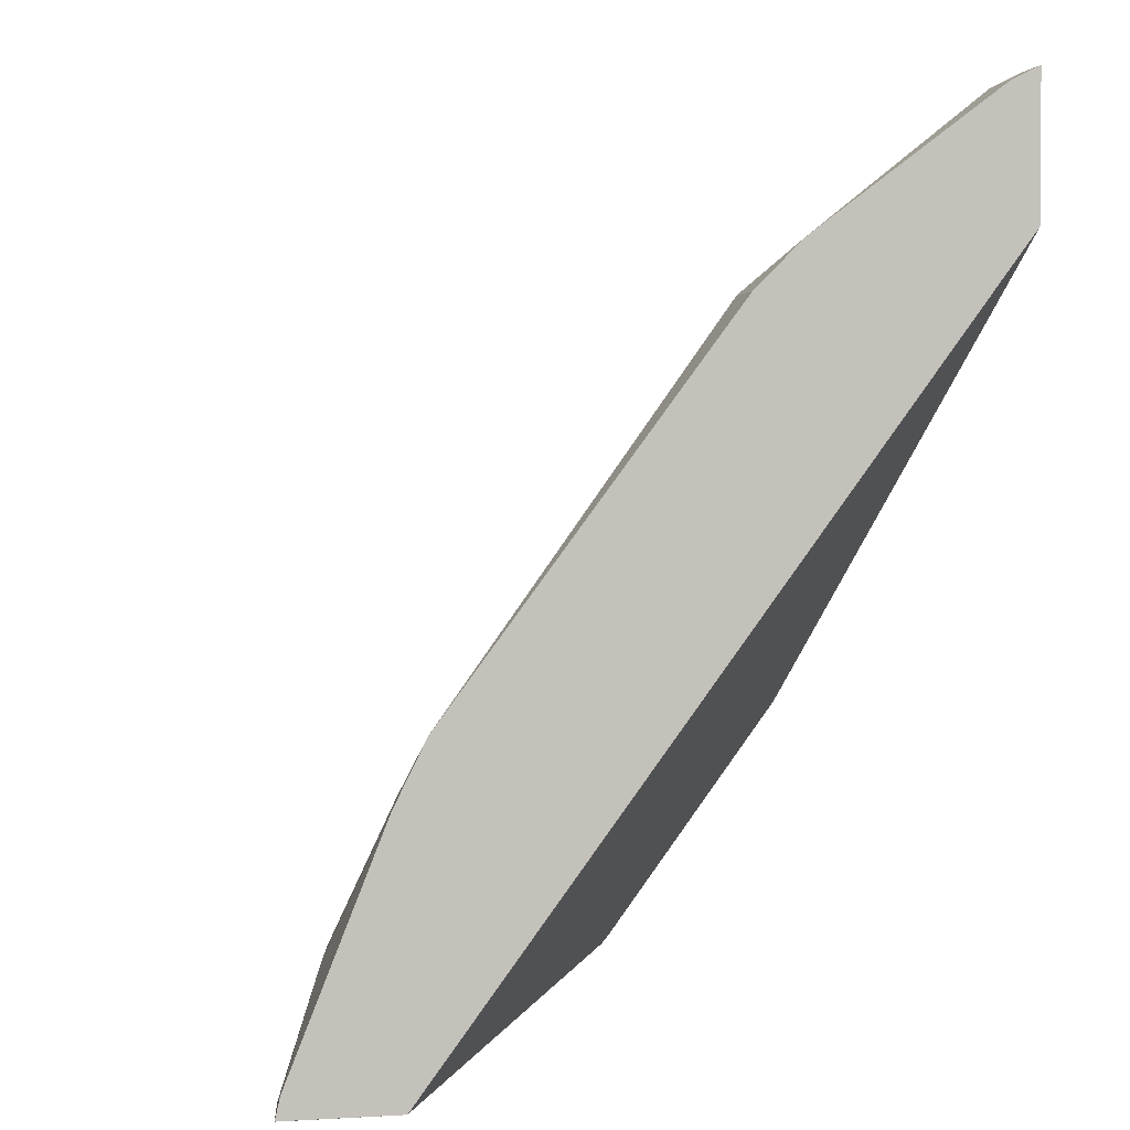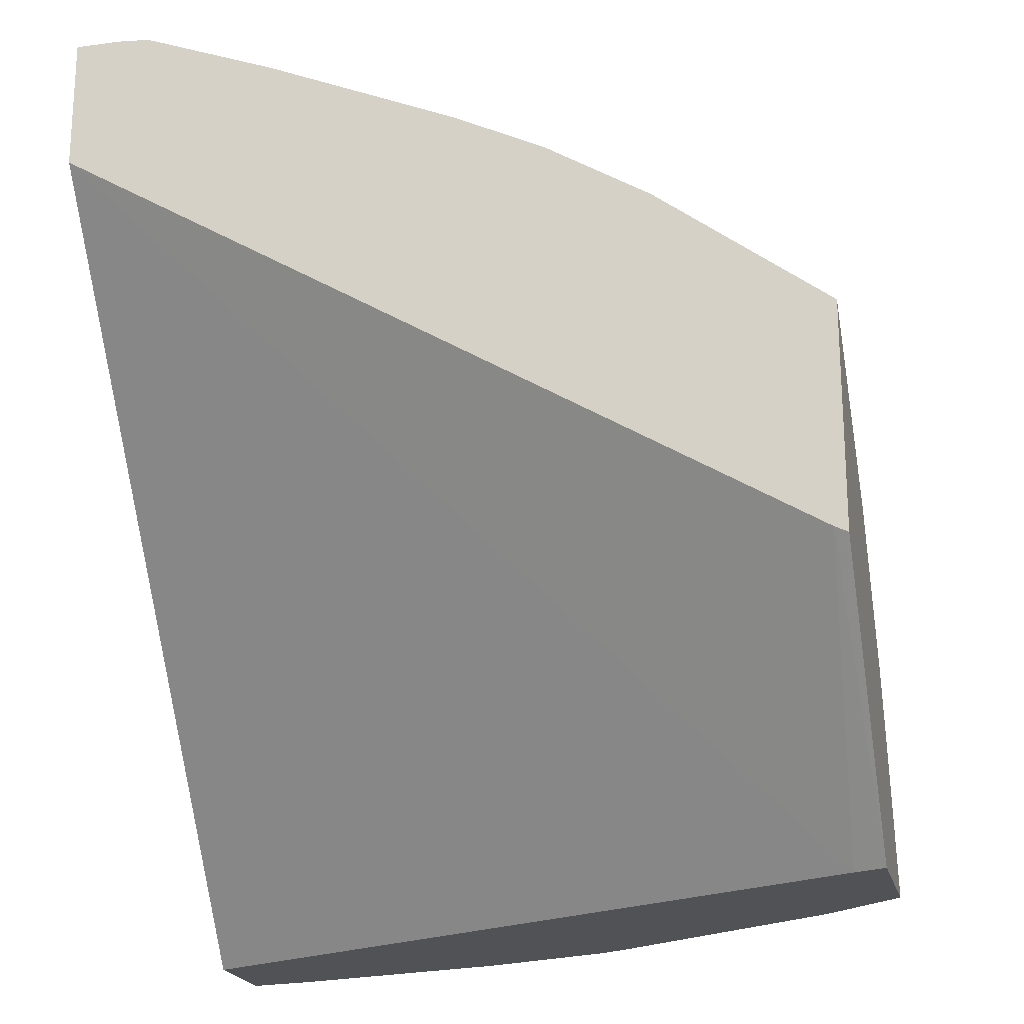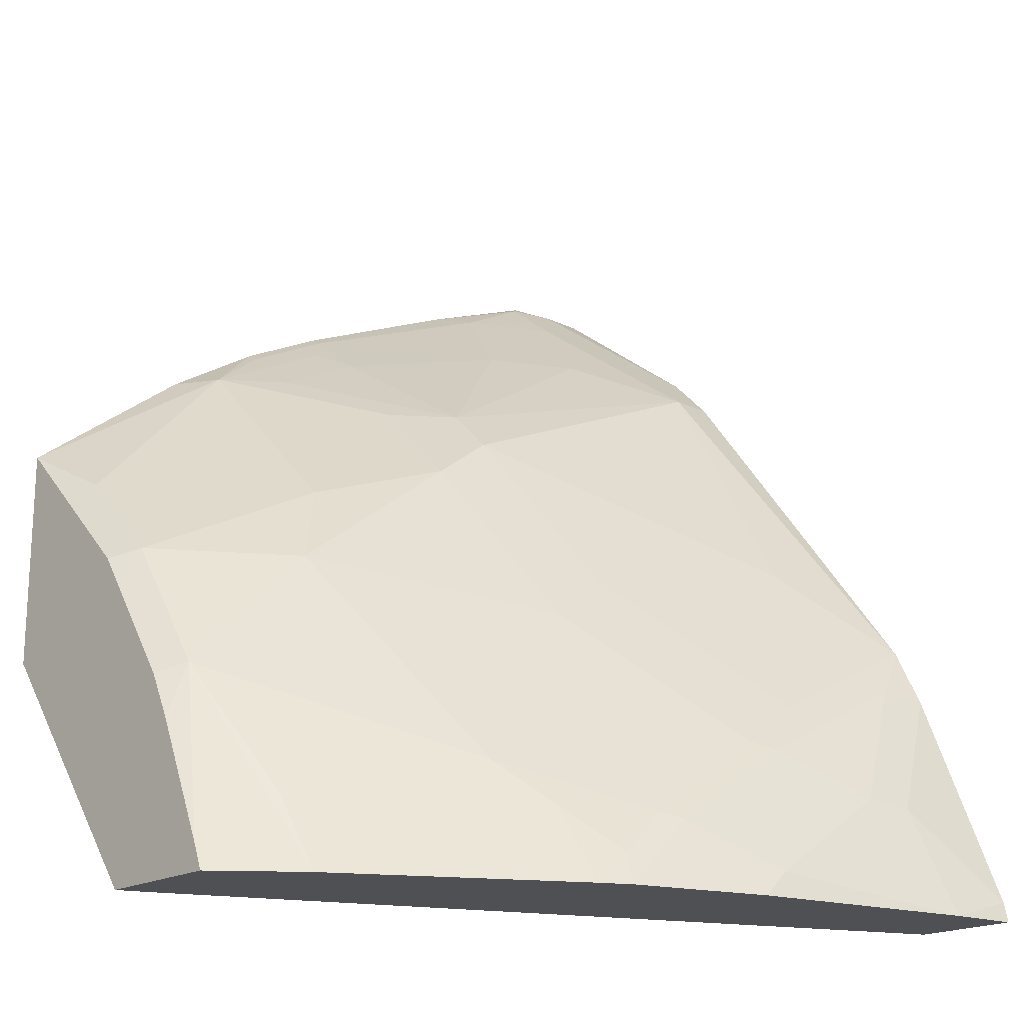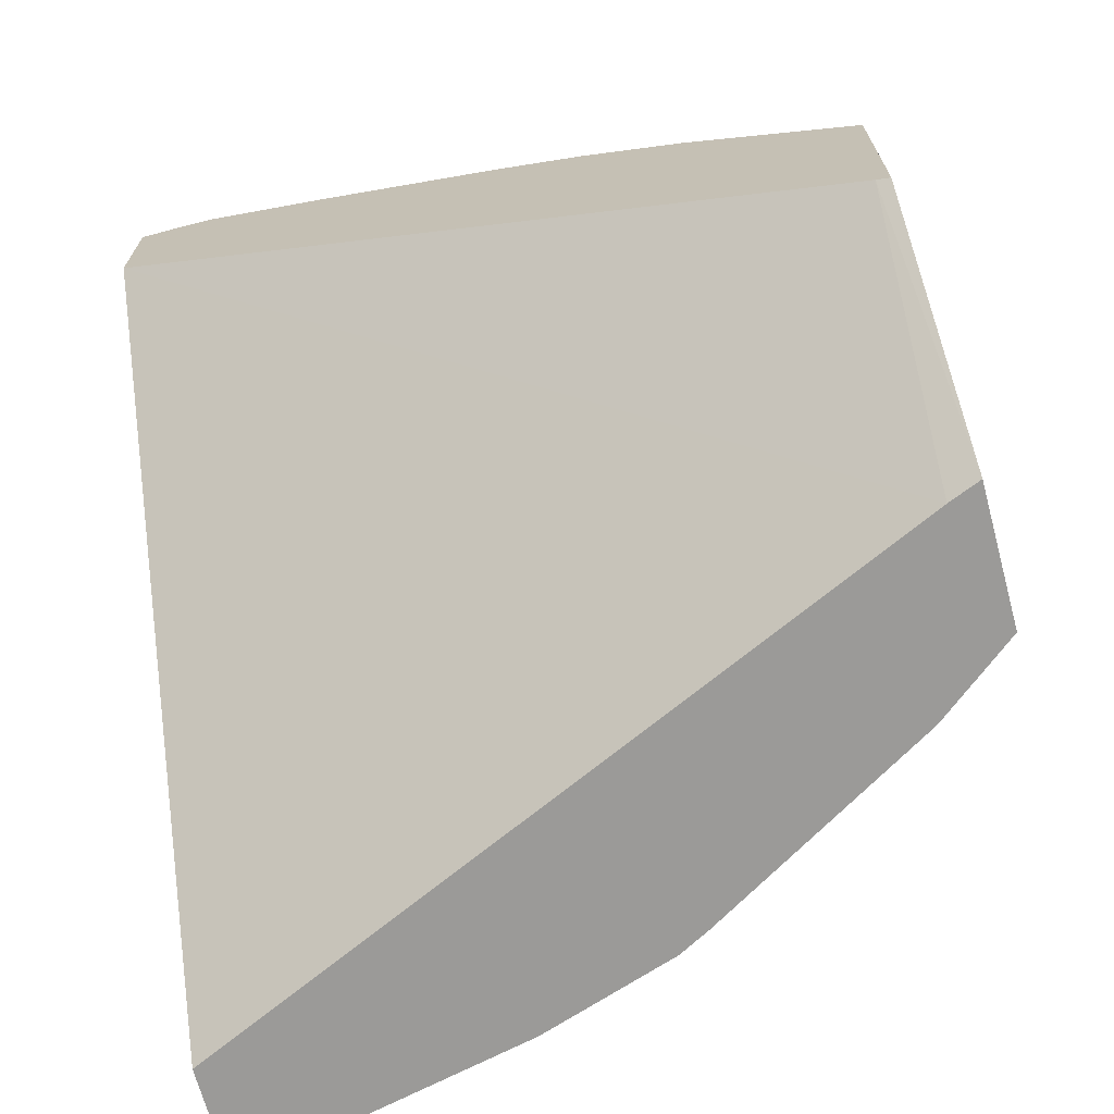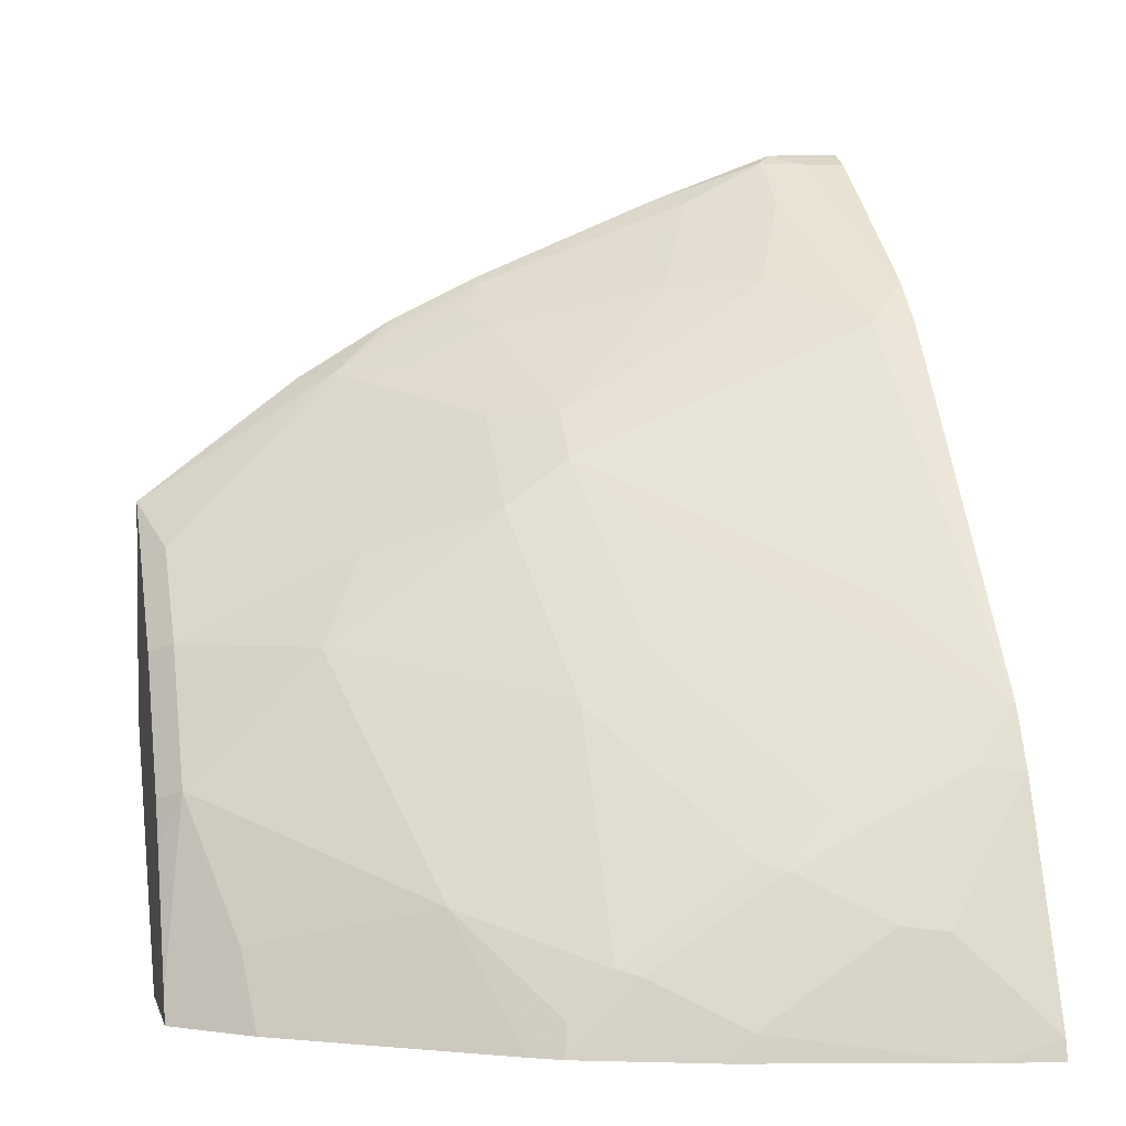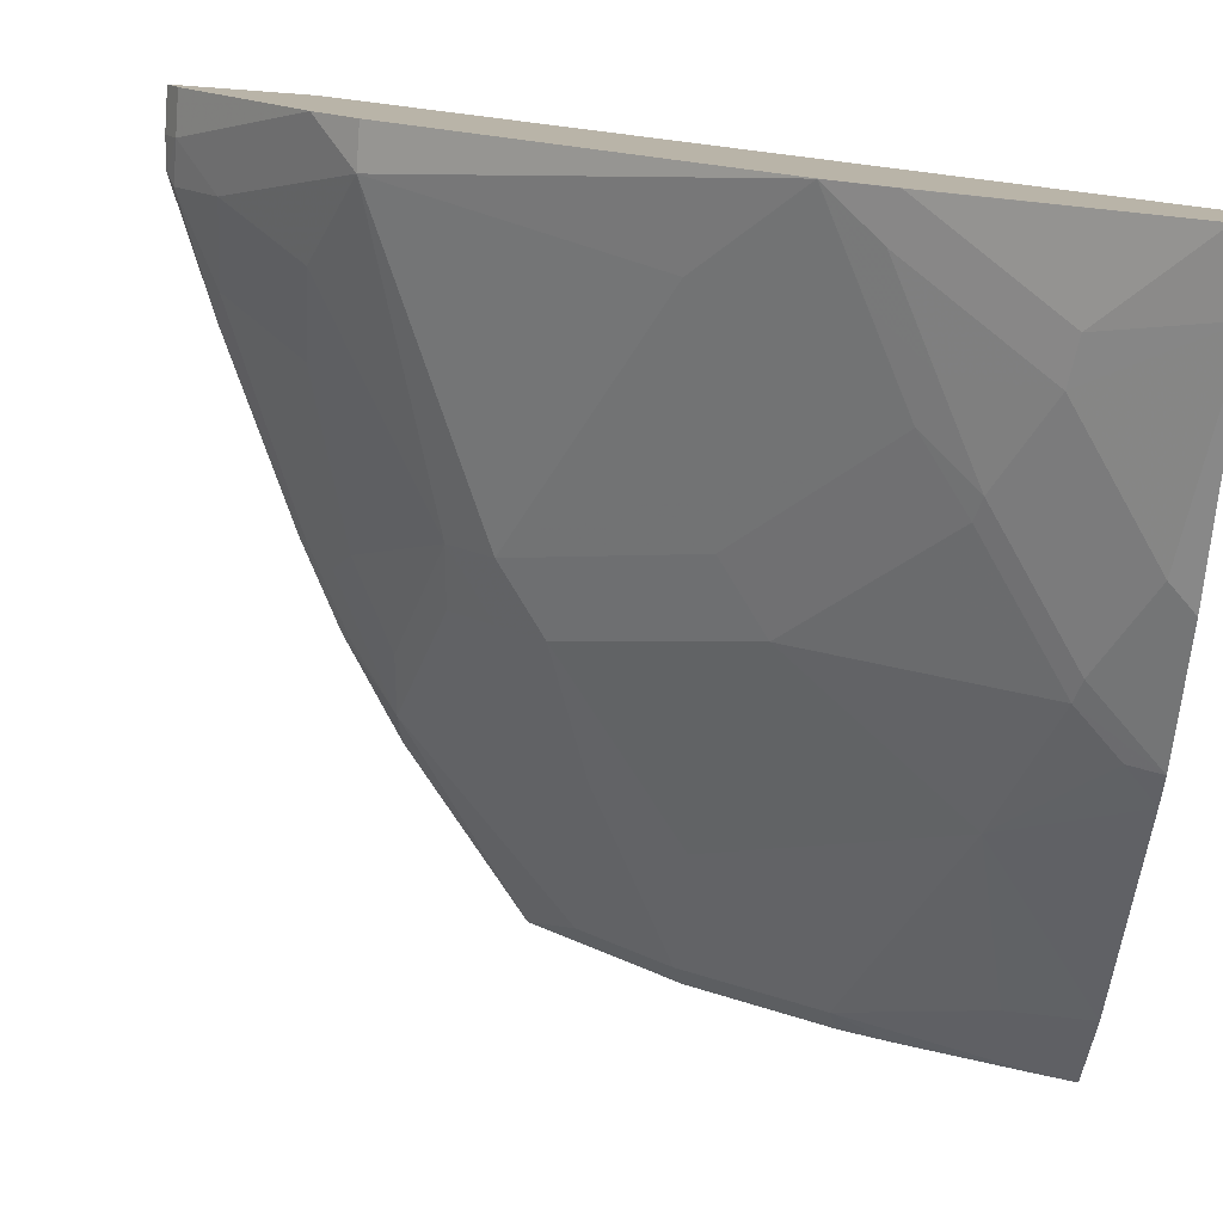
<metadata>
{"format":"obj","ext":"obj","renderer":"f3d","projection":"perspective","resolution":1024,"background":"white","views":[{"elev":1.8,"azim":77.3,"up":"+Z"},{"elev":-20.8,"azim":-166.2,"up":"+Z"},{"elev":-18.9,"azim":-42.8,"up":"+Z"},{"elev":-69.3,"azim":-164.9,"up":"+Z"},{"elev":3.0,"azim":-13.0,"up":"+Z"},{"elev":-77.2,"azim":85.8,"up":"+Y"}]}
</metadata>
<code>
v -0.1341 -0.09073 0.6638
v -0.1534 -0.09073 0.6638
v -0.1341 -0.1022 0.6581
v -0.1341 -0.09073 0.6064
v -0.1674 -0.09073 0.6627
v -0.1534 -0.1022 0.6581
v -0.1341 -0.1789 0.6006
v -0.1341 -0.3206 0.2981
v -0.4471 -0.1773 0.2981
v -0.4549 -0.09073 0.4102
v -0.1725 -0.09586 0.6589
v -0.2249 -0.09073 0.6402
v -0.1725 -0.1214 0.6389
v -0.1342 -0.1789 0.6006
v -0.1341 -0.1981 0.5814
v -0.1341 -0.3209 0.2981
v -0.4605 -0.1719 0.2981
v -0.46 -0.09073 0.4077
v -0.2109 -0.1022 0.6389
v -0.3067 -0.09073 0.6046
v -0.3067 -0.09586 0.6014
v -0.1917 -0.1597 0.6006
v -0.1534 -0.1981 0.5814
v -0.1341 -0.3131 0.4281
v -0.1341 -0.3661 0.2981
v -0.1342 -0.3661 0.2981
v -0.4605 -0.09073 0.4075
v -0.4605 -0.2295 0.2981
v -0.23 -0.115 0.6205
v -0.23 -0.1406 0.6006
v -0.345 -0.09073 0.5854
v -0.345 -0.09586 0.5822
v -0.3354 -0.1054 0.5798
v -0.3163 -0.1054 0.5894
v -0.3067 -0.1214 0.5814
v -0.2875 -0.1789 0.5431
v -0.2875 -0.1981 0.5239
v -0.1725 -0.2747 0.4664
v -0.1342 -0.3131 0.4281
v -0.1341 -0.3258 0.4025
v -0.1341 -0.3642 0.3068
v -0.1632 -0.3618 0.2981
v -0.4605 -0.09073 0.5033
v -0.4267 -0.2564 0.2981
v -0.4605 -0.2252 0.3087
v -0.3885 -0.09073 0.5584
v -0.3738 -0.1054 0.5606
v -0.345 -0.1214 0.5622
v -0.3163 -0.163 0.5415
v -0.3163 -0.1821 0.5223
v -0.3163 -0.2013 0.5031
v -0.2971 -0.2588 0.4265
v -0.2684 -0.2556 0.4473
v -0.2684 -0.2172 0.5047
v -0.1725 -0.3131 0.409
v -0.1534 -0.3211 0.4049
v -0.1342 -0.3258 0.4025
v -0.1341 -0.3402 0.3666
v -0.1725 -0.345 0.345
v -0.1342 -0.3402 0.3666
v -0.1917 -0.3402 0.3474
v -0.2492 -0.3402 0.3091
v -0.2602 -0.3402 0.2981
v -0.4605 -0.09629 0.4977
v -0.4504 -0.163 0.4457
v -0.4504 -0.1438 0.4648
v -0.4504 -0.1246 0.484
v -0.4605 -0.225 0.3092
v -0.3308 -0.314 0.2981
v -0.3546 -0.2779 0.3498
v -0.4313 -0.2396 0.3307
v -0.4504 -0.2013 0.3882
v -0.3738 -0.1438 0.5223
v -0.3738 -0.1821 0.484
v -0.3929 -0.2013 0.4457
v -0.2971 -0.3163 0.3307
v -0.2588 -0.2971 0.3882
v -0.23 -0.2939 0.409
v -0.2109 -0.3131 0.3898
v -0.1917 -0.3211 0.3858
v -0.2875 -0.3211 0.3283
v -0.23 -0.3211 0.3666
v -0.3177 -0.3211 0.2981
v -0.4605 -0.1346 0.4594
v -0.4605 -0.1529 0.4411
v -0.4605 -0.2011 0.3638
v -0.3163 -0.3163 0.3115
v -0.3354 -0.2971 0.3307
v -0.4605 -0.1913 0.3836
v -0.4605 -0.1916 0.383
v -0.2396 -0.3163 0.369
f 42 62 63
f 43 64 65
f 44 70 71
f 43 65 66
f 43 66 67
f 43 67 47
f 43 47 46
f 44 68 45
f 44 69 70
f 47 49 48
f 44 72 68
f 47 73 50
f 47 50 49
f 47 67 66
f 47 66 65
f 47 65 73
f 42 61 62
f 50 73 74
f 44 71 72
f 42 59 61
f 37 53 78
f 41 58 60
f 50 74 51
f 33 48 35
f 35 48 36
f 36 48 49
f 36 49 50
f 36 50 51
f 36 51 37
f 37 51 52
f 37 52 53
f 37 78 54
f 37 54 39
f 37 39 38
f 39 55 80
f 39 80 56
f 39 56 57
f 39 54 55
f 40 57 60
f 40 60 58
f 41 59 42
f 41 60 59
f 51 74 75
f 65 72 75
f 52 70 76
f 33 47 48
f 68 72 86
f 69 83 87
f 69 87 88
f 69 88 70
f 70 72 71
f 70 88 76
f 70 75 72
f 72 89 90
f 72 90 86
f 76 88 87
f 76 87 83
f 76 83 81
f 76 81 82
f 76 82 91
f 76 91 77
f 77 91 79
f 77 79 78
f 79 91 82
f 65 89 72
f 51 75 52
f 65 85 89
f 65 74 73
f 52 76 77
f 52 77 78
f 52 78 53
f 52 75 70
f 54 78 55
f 55 78 79
f 55 79 82
f 55 82 80
f 56 80 61
f 56 61 59
f 56 59 57
f 57 59 60
f 61 81 62
f 61 80 82
f 61 82 81
f 62 81 63
f 63 81 83
f 64 84 65
f 65 75 74
f 65 84 85
f 33 35 34
f 31 46 47
f 31 47 32
f 3 6 14
f 3 14 7
f 4 8 9
f 4 9 10
f 5 11 6
f 5 12 11
f 6 11 13
f 6 13 23
f 2 5 6
f 6 23 14
f 7 23 15
f 8 16 26
f 8 26 42
f 8 42 63
f 8 63 83
f 8 83 69
f 8 69 44
f 8 44 28
f 7 14 23
f 1 5 2
f 1 12 5
f 1 20 12
f 1 2 6
f 1 6 3
f 1 3 7
f 1 7 15
f 1 15 24
f 1 24 40
f 1 40 58
f 1 58 41
f 1 41 25
f 1 25 16
f 1 16 8
f 1 8 4
f 1 4 10
f 1 10 18
f 1 18 27
f 1 27 43
f 1 43 46
f 1 46 31
f 32 47 33
f 8 28 17
f 8 17 9
f 1 31 20
f 10 17 18
f 20 31 32
f 20 32 21
f 21 32 33
f 21 33 34
f 21 34 35
f 21 35 30
f 21 30 29
f 22 30 36
f 19 29 30
f 23 36 37
f 23 38 39
f 24 39 57
f 24 57 40
f 25 41 26
f 26 41 42
f 28 44 45
f 30 35 36
f 9 17 10
f 23 37 38
f 19 21 29
f 22 36 23
f 17 64 43
f 11 12 19
f 17 43 27
f 11 19 13
f 12 20 21
f 12 21 19
f 13 19 30
f 13 22 23
f 15 23 39
f 15 39 24
f 16 25 26
f 13 30 22
f 17 27 18
f 17 84 64
f 17 89 85
f 17 90 89
f 17 86 90
f 17 85 84
f 17 45 68
f 17 28 45
f 17 68 86

</code>
